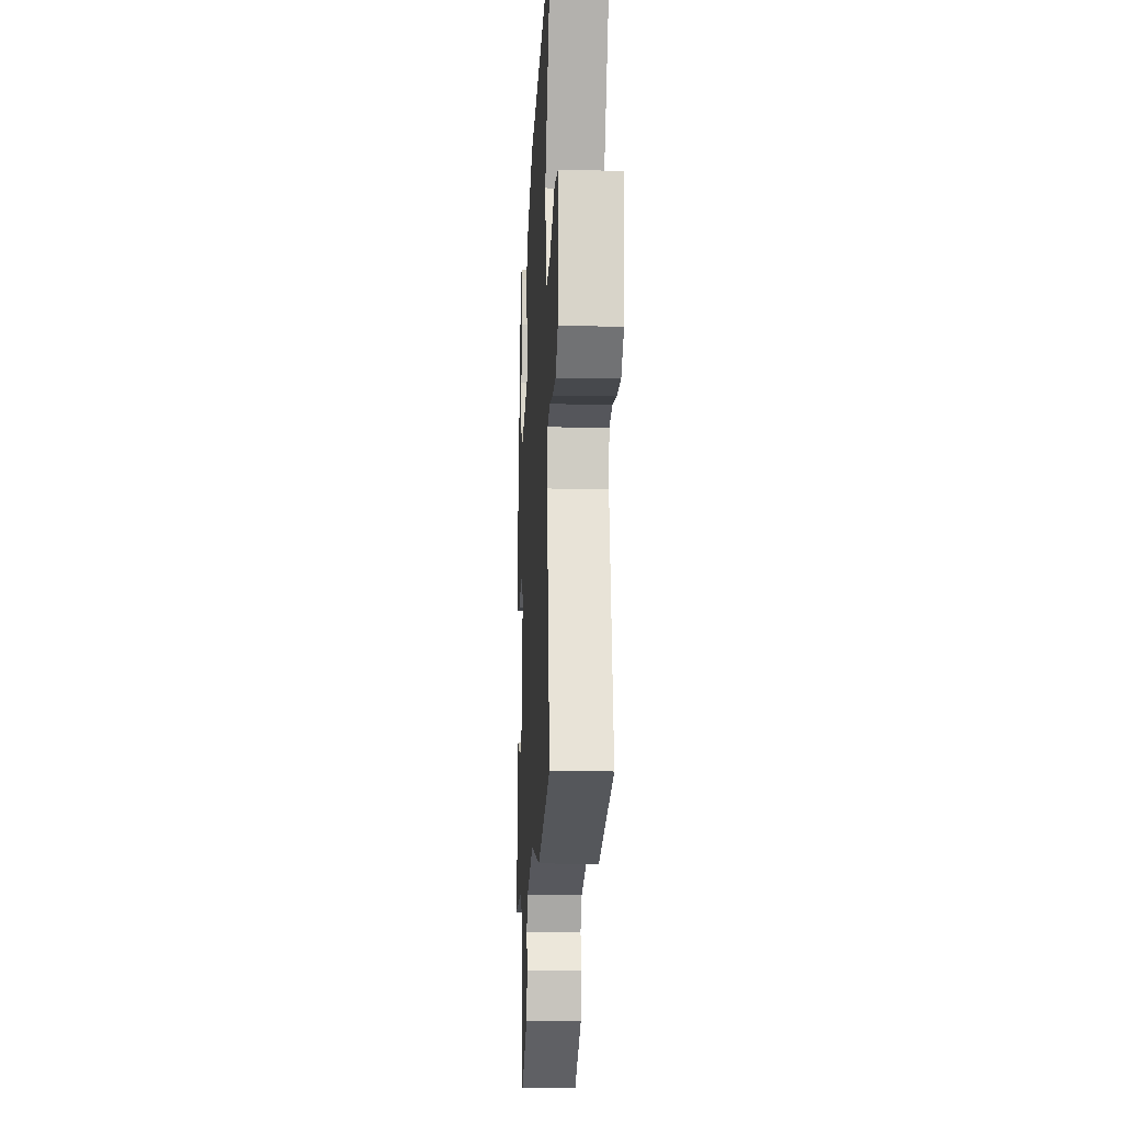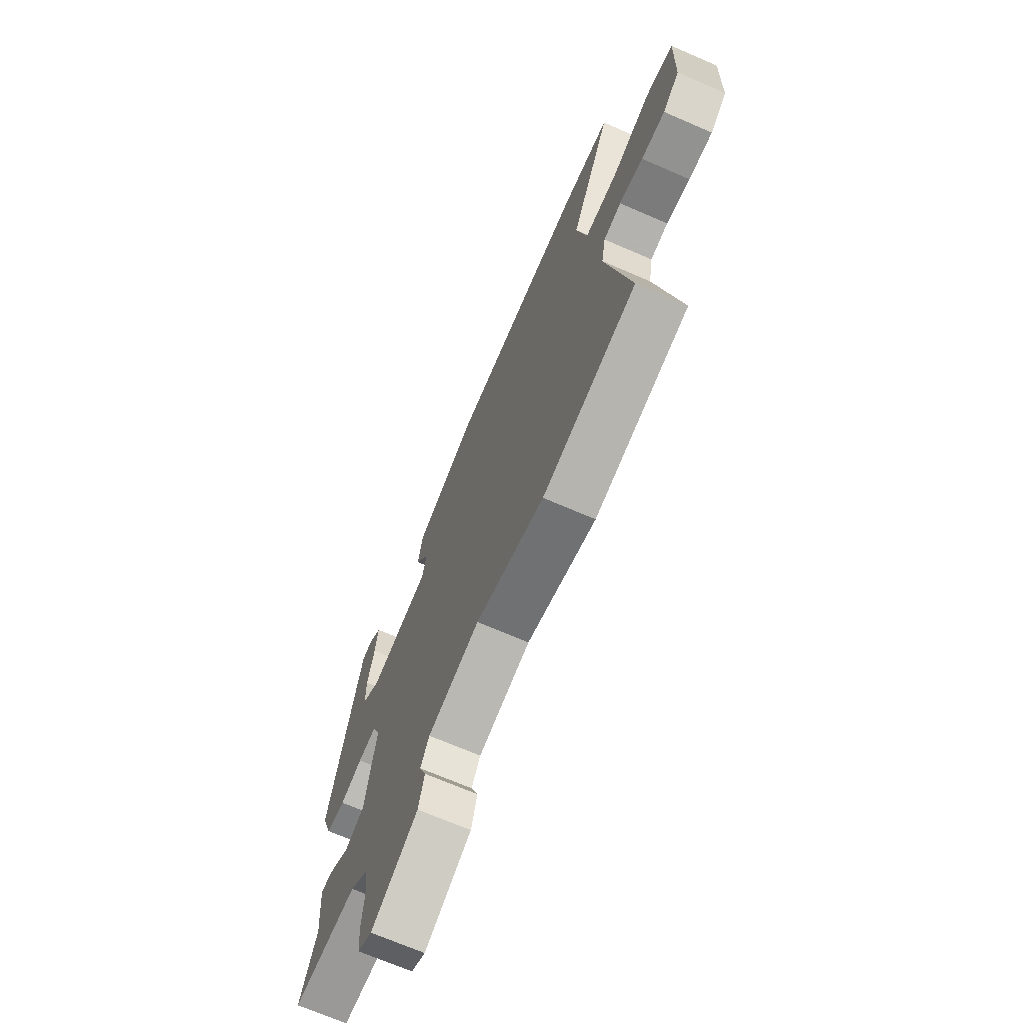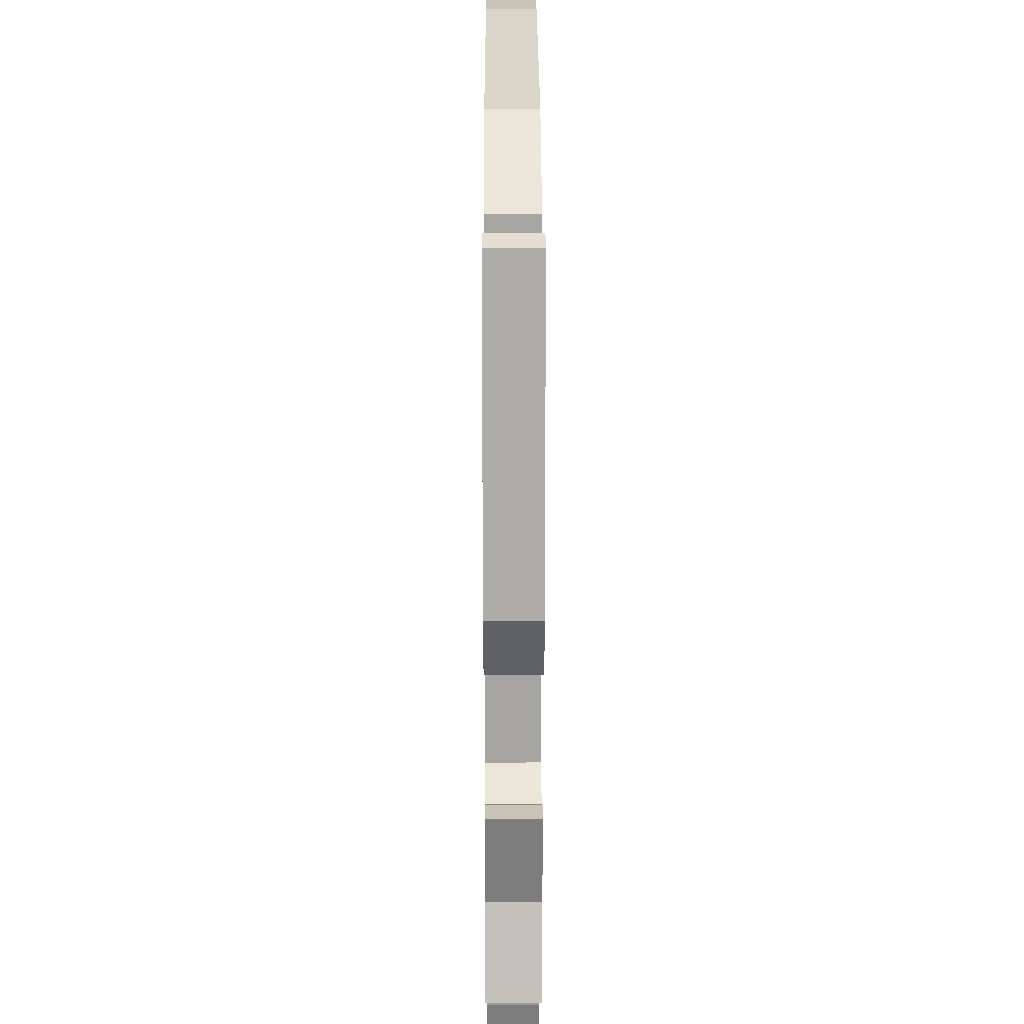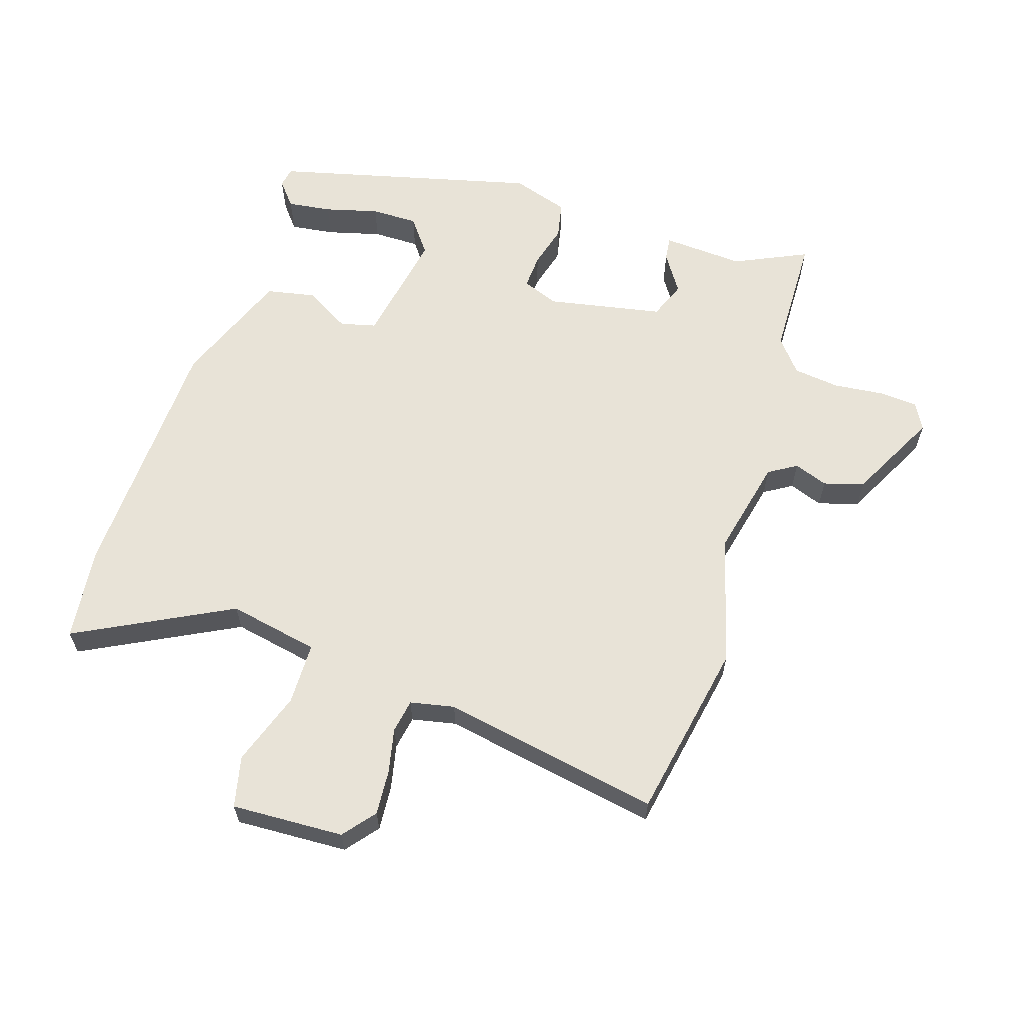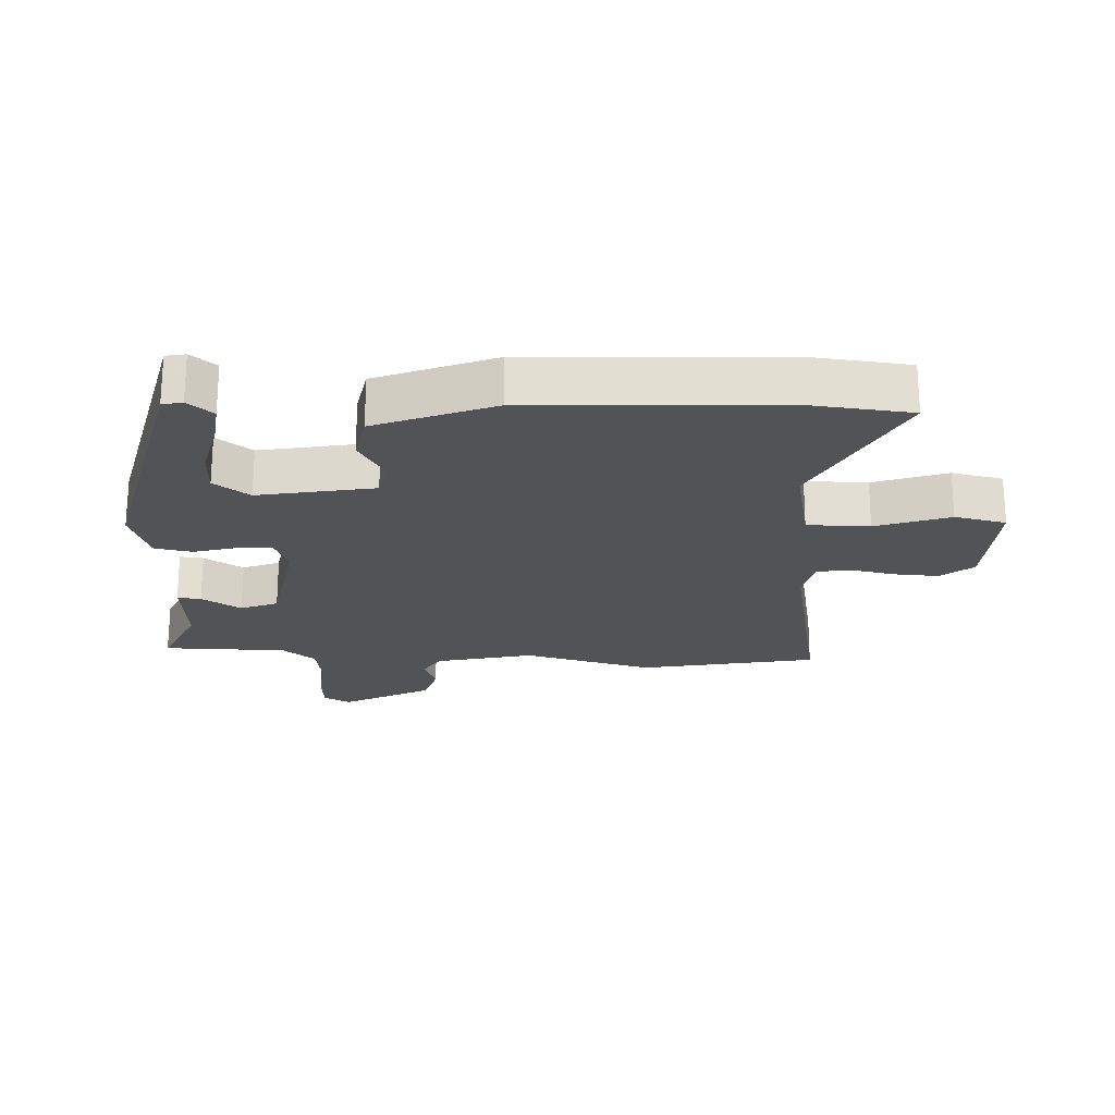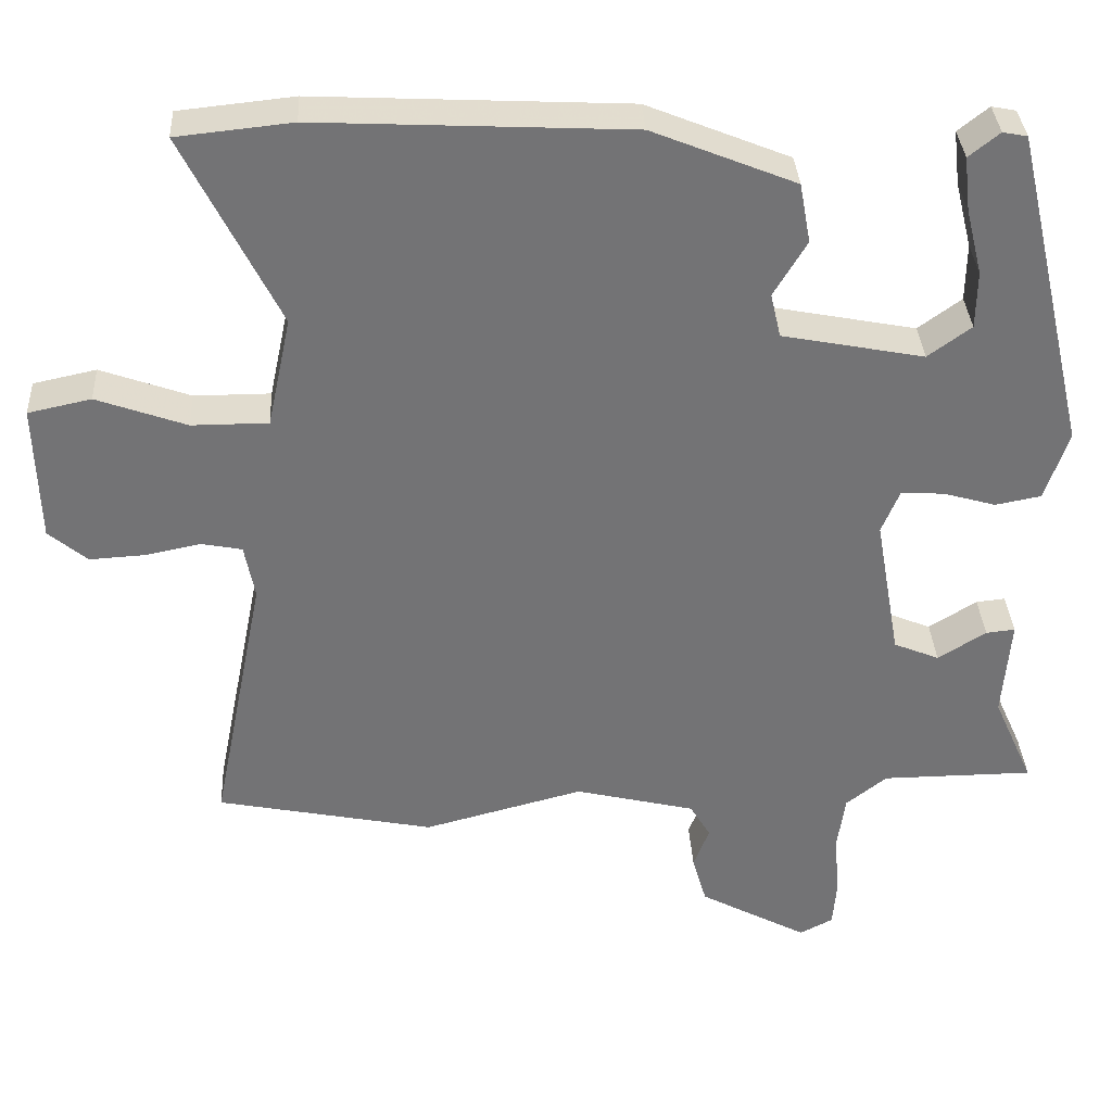
<metadata>
{"format":"obj","ext":"obj","renderer":"f3d","projection":"perspective","resolution":1024,"background":"white","views":[{"elev":-15.4,"azim":87.2,"up":"+Z"},{"elev":-69.4,"azim":66.5,"up":"+Z"},{"elev":26.3,"azim":-90.2,"up":"+Z"},{"elev":61.6,"azim":106.9,"up":"+Y"},{"elev":-21.9,"azim":-3.0,"up":"+Y"},{"elev":34.3,"azim":176.8,"up":"+Z"}]}
</metadata>
<code>
v 0.433 0.07 0.507
v 0.579 0.07 0.492
v 0.458 0.07 0.249
v 0.488 0.07 0.109
v 0.585 0.07 0.109
v 0.699 0.07 0.15
v 0.779 0.07 0.133
v 0.774 0.07 -0.042
v 0.725 0.07 -0.083
v 0.655 0.07 -0.079
v 0.585 0.07 -0.065
v 0.533 0.07 -0.075
v 0.52 0.07 -0.144
v 0.588 0.07 -0.482
v 0.312 0.07 -0.538
v 0.109 0.07 -0.485
v -0.044 0.07 -0.522
v -0.07 0.07 -0.566
v -0.05 0.07 -0.618
v -0.068 0.07 -0.681
v -0.206 0.07 -0.755
v -0.248 0.07 -0.733
v -0.253 0.07 -0.672
v -0.246 0.07 -0.594
v -0.256 0.07 -0.522
v -0.308 0.07 -0.481
v -0.501 0.07 -0.48
v -0.45 0.07 -0.366
v -0.46 0.07 -0.239
v -0.423 0.07 -0.243
v -0.362 0.07 -0.281
v -0.304 0.07 -0.257
v -0.272 0.07 -0.076
v -0.295 0.07 -0.02
v -0.35 0.07 -0.024
v -0.416 0.07 -0.043
v -0.474 0.07 -0.032
v -0.504 0.07 0.056
v -0.408 0.07 0.467
v -0.377 0.07 0.473
v -0.338 0.07 0.442
v -0.346 0.07 0.373
v -0.367 0.07 0.289
v -0.366 0.07 0.216
v -0.311 0.07 0.176
v -0.131 0.07 0.211
v -0.118 0.07 0.267
v -0.16 0.07 0.337
v -0.146 0.07 0.413
v 0.036 0.07 0.487
v 0.433 0 0.507
v 0.579 0 0.492
v 0.458 0 0.249
v 0.488 0 0.109
v 0.585 0 0.109
v 0.699 0 0.15
v 0.779 0 0.133
v 0.774 0 -0.042
v 0.725 0 -0.083
v 0.655 0 -0.079
v 0.585 0 -0.065
v 0.533 0 -0.075
v 0.52 0 -0.144
v 0.588 0 -0.482
v 0.312 0 -0.538
v 0.109 0 -0.485
v -0.044 0 -0.522
v -0.07 0 -0.566
v -0.05 0 -0.618
v -0.068 0 -0.681
v -0.206 0 -0.755
v -0.248 0 -0.733
v -0.253 0 -0.672
v -0.246 0 -0.594
v -0.256 0 -0.522
v -0.308 0 -0.481
v -0.501 0 -0.48
v -0.45 0 -0.366
v -0.46 0 -0.239
v -0.423 0 -0.243
v -0.362 0 -0.281
v -0.304 0 -0.257
v -0.272 0 -0.076
v -0.295 0 -0.02
v -0.35 0 -0.024
v -0.416 0 -0.043
v -0.474 0 -0.032
v -0.504 0 0.056
v -0.408 0 0.467
v -0.377 0 0.473
v -0.338 0 0.442
v -0.346 0 0.373
v -0.367 0 0.289
v -0.366 0 0.216
v -0.311 0 0.176
v -0.131 0 0.211
v -0.118 0 0.267
v -0.16 0 0.337
v -0.146 0 0.413
v 0.036 0 0.487
f 47 48 49 50
f 46 47 50 1
f 40 41 42 43
f 40 43 44
f 39 40 44
f 38 39 44
f 35 36 37 38
f 34 35 38 44
f 33 34 44 45
f 28 29 30 31
f 26 27 28 31
f 25 26 31 32
f 21 22 23 24
f 21 24 25
f 18 19 20 21
f 17 18 21 25
f 16 17 25 32
f 13 14 15 16
f 12 13 16 32
f 8 9 10 11
f 6 7 8 11
f 5 6 11 12
f 4 5 12 32
f 46 1 2 3
f 33 45 46 3
f 3 4 32 33
f 100 99 98 97
f 51 100 97 96
f 93 92 91 90
f 94 93 90
f 94 90 89
f 94 89 88
f 88 87 86 85
f 94 88 85 84
f 95 94 84 83
f 81 80 79 78
f 81 78 77 76
f 82 81 76 75
f 74 73 72 71
f 75 74 71
f 71 70 69 68
f 75 71 68 67
f 82 75 67 66
f 66 65 64 63
f 82 66 63 62
f 61 60 59 58
f 61 58 57 56
f 62 61 56 55
f 82 62 55 54
f 53 52 51 96
f 53 96 95 83
f 83 82 54 53
f 1 51 52 2
f 2 52 53 3
f 3 53 54 4
f 4 54 55 5
f 5 55 56 6
f 6 56 57 7
f 7 57 58 8
f 8 58 59 9
f 9 59 60 10
f 10 60 61 11
f 11 61 62 12
f 12 62 63 13
f 13 63 64 14
f 14 64 65 15
f 15 65 66 16
f 16 66 67 17
f 17 67 68 18
f 18 68 69 19
f 19 69 70 20
f 20 70 71 21
f 21 71 72 22
f 22 72 73 23
f 23 73 74 24
f 24 74 75 25
f 25 75 76 26
f 26 76 77 27
f 27 77 78 28
f 28 78 79 29
f 29 79 80 30
f 30 80 81 31
f 31 81 82 32
f 32 82 83 33
f 33 83 84 34
f 34 84 85 35
f 35 85 86 36
f 36 86 87 37
f 37 87 88 38
f 38 88 89 39
f 39 89 90 40
f 40 90 91 41
f 41 91 92 42
f 42 92 93 43
f 43 93 94 44
f 44 94 95 45
f 45 95 96 46
f 46 96 97 47
f 47 97 98 48
f 48 98 99 49
f 49 99 100 50
f 50 100 51 1

</code>
